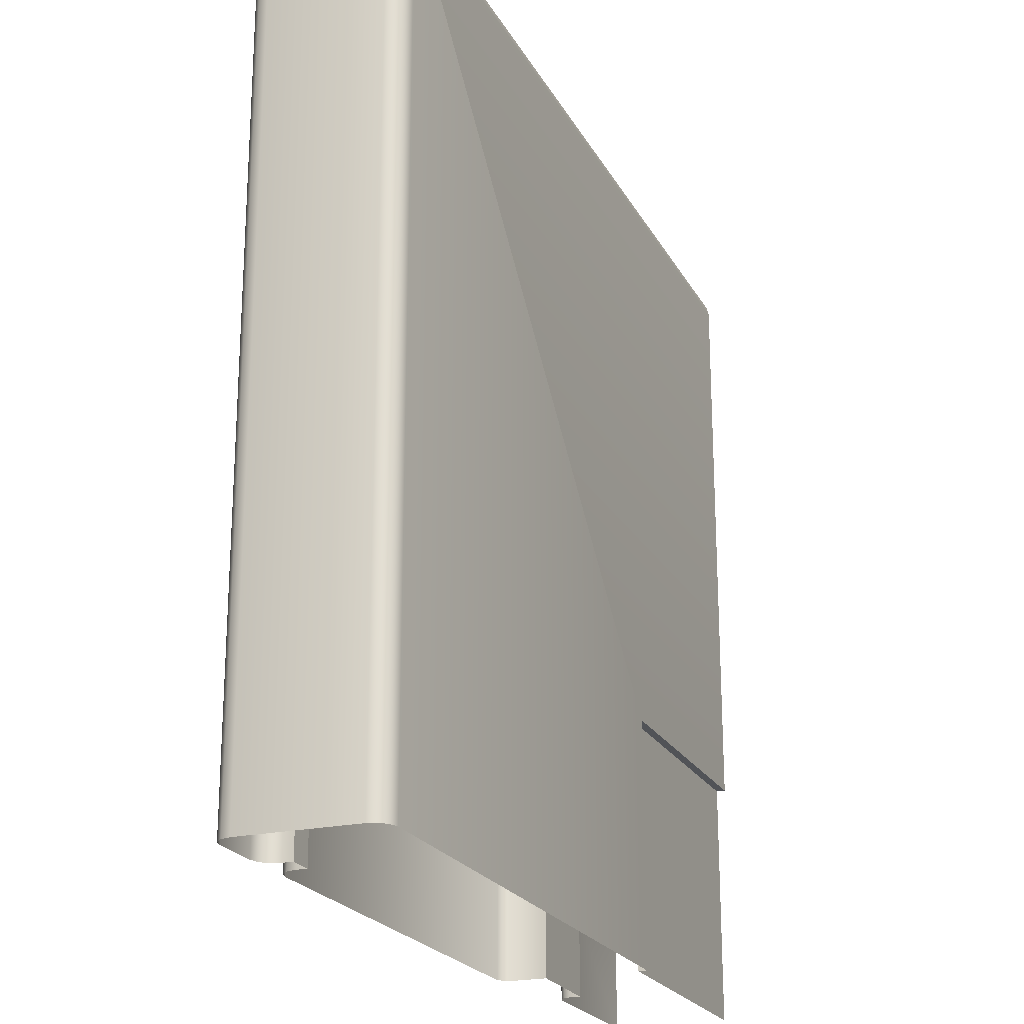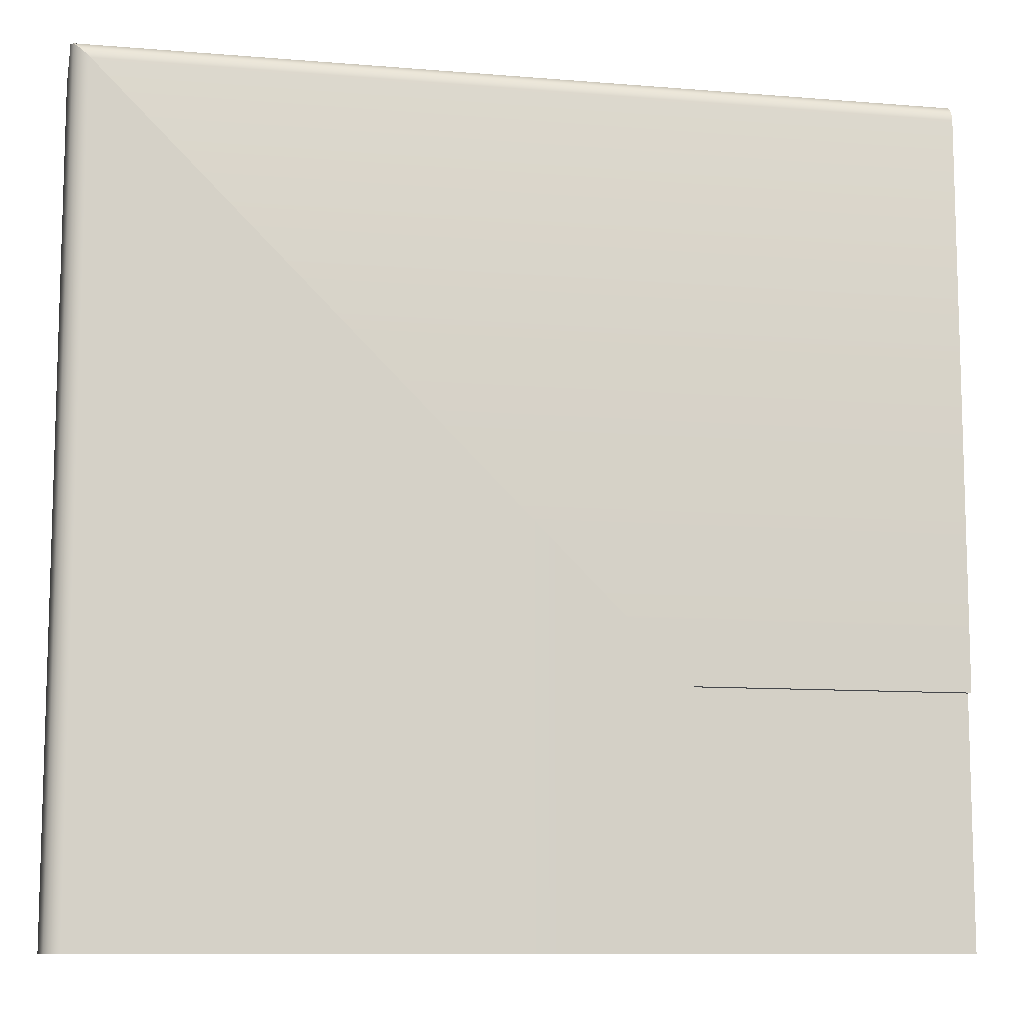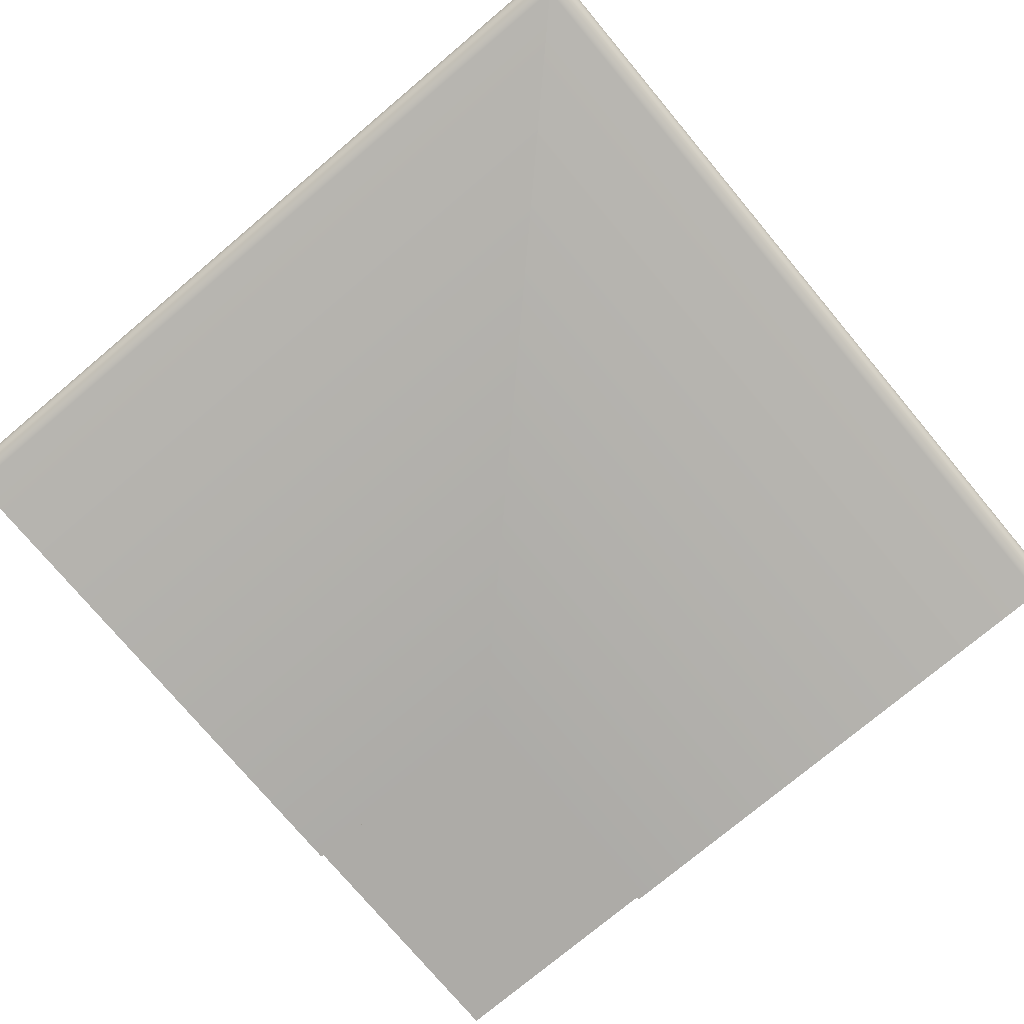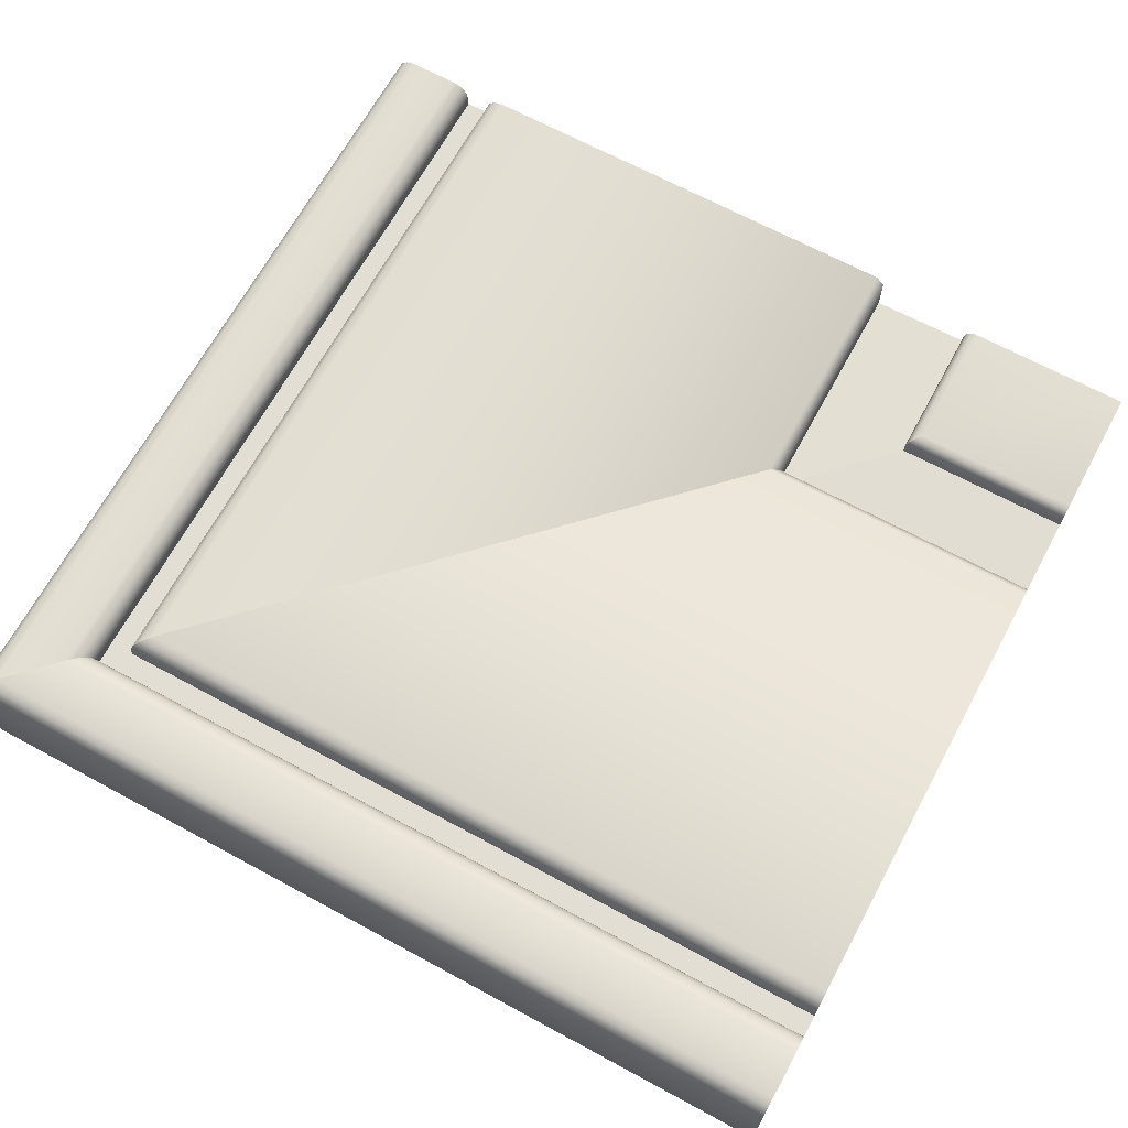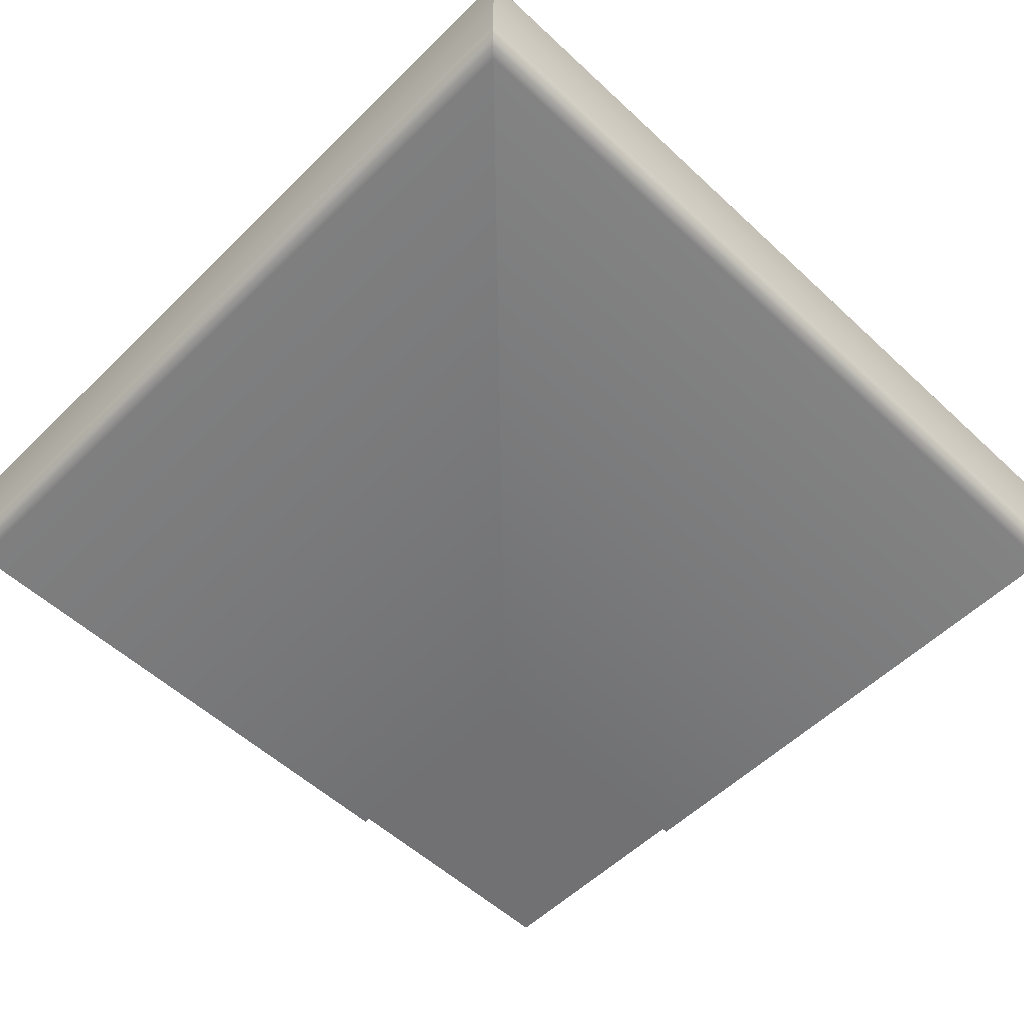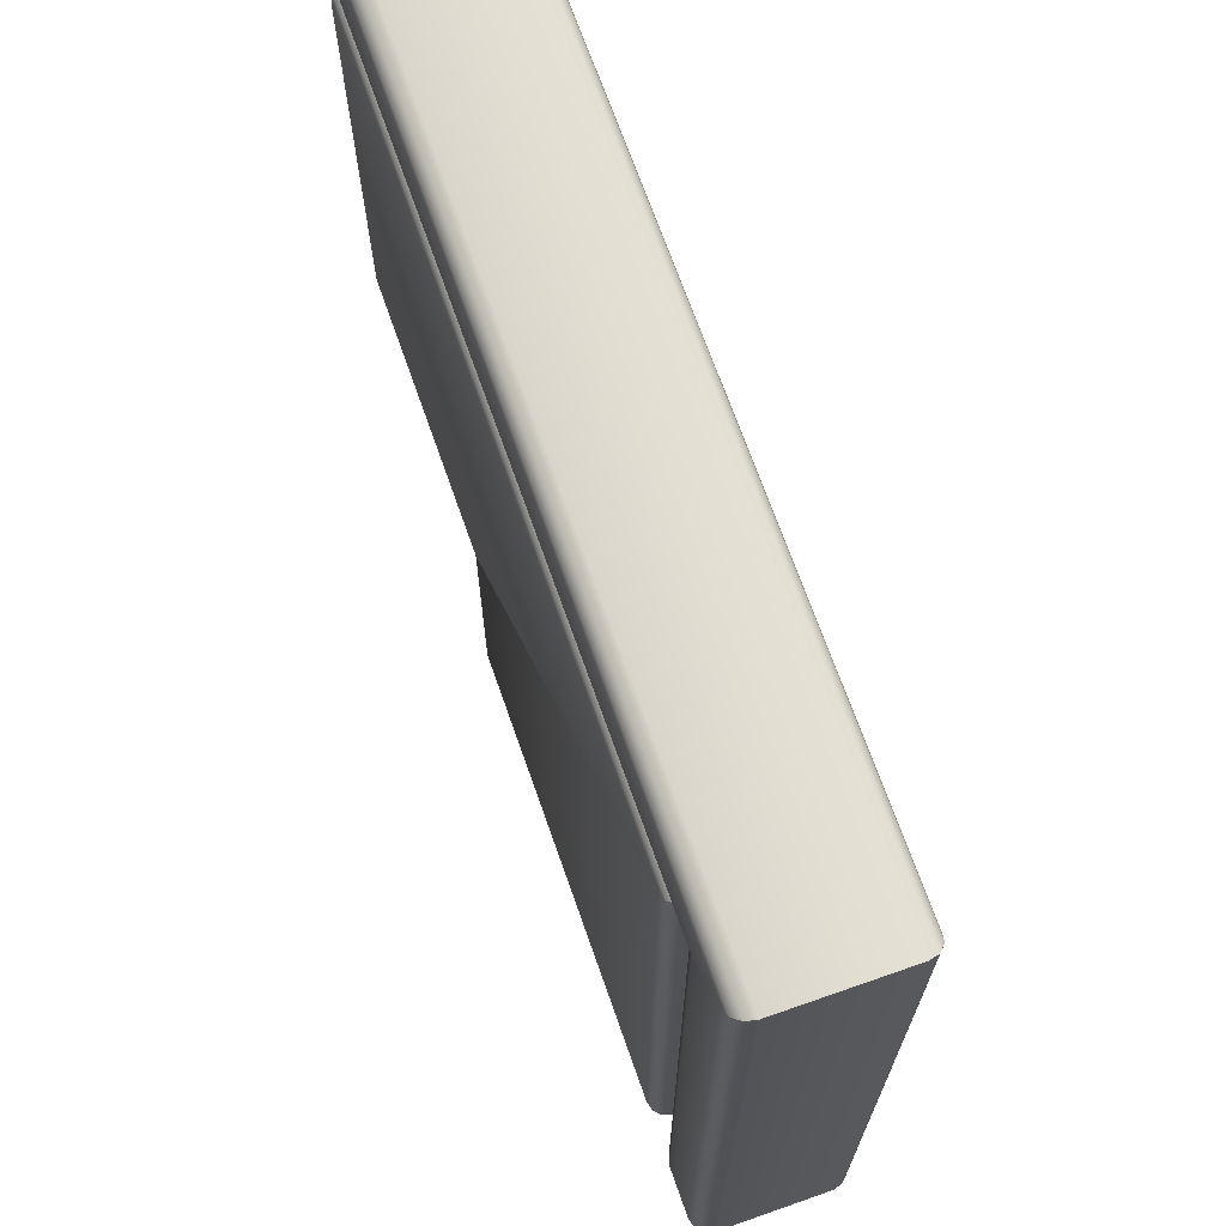
<metadata>
{"format":"obj","ext":"obj","renderer":"f3d","projection":"perspective","resolution":1024,"background":"white","views":[{"elev":-22.0,"azim":111.7,"up":"+Y"},{"elev":-10.2,"azim":168.1,"up":"+Y"},{"elev":-76.4,"azim":130.0,"up":"+Z"},{"elev":67.3,"azim":-151.5,"up":"+Z"},{"elev":-55.3,"azim":135.7,"up":"+Z"},{"elev":69.2,"azim":70.7,"up":"+Y"}]}
</metadata>
<code>
o RT_11_TR2/RT_11_TR/mesh54/mesh54-geometry#mesh54-geometry
v 0.8423 0.2398 0.2622
v 0.8387 0.1319 0.2622
v 0.8423 0.1319 0.2622
v 0.8387 0.2362 0.2622
v 0.8423 0.2398 0.2636
v 0.7301 0.2362 0.2622
v 0.8387 0.2362 0.2636
v 0.8423 0.1319 0.2636
v 0.7301 0.2398 0.2636
v 0.7301 0.2398 0.2622
v 0.8387 0.1319 0.2636
v 0.8426 0.2401 0.265
v 0.7301 0.2401 0.265
v 0.7301 0.2362 0.2636
v 0.8384 0.2359 0.265
v 0.8426 0.1319 0.265
v 0.8384 0.1319 0.265
v 0.8436 0.2411 0.2659
v 0.7301 0.2411 0.2659
v 0.7301 0.2359 0.265
v 0.8374 0.2349 0.2659
v 0.8436 0.1319 0.2659
v 0.8374 0.1319 0.2659
v 0.8449 0.2424 0.2663
v 0.7301 0.2349 0.2659
v 0.8361 0.1319 0.2663
v 0.8449 0.1319 0.2663
v 0.7301 0.2424 0.2663
v 0.7301 0.2336 0.2663
v 0.8361 0.2336 0.2663
v 0.852 0.2495 0.2663
v 0.771 0.1319 0.2663
v 0.852 0.1319 0.2663
v 0.7301 0.2495 0.2663
v 0.7301 0.1685 0.2663
v 0.771 0.1685 0.2663
v 0.8533 0.2508 0.2659
v 0.7697 0.1319 0.2651
v 0.8533 0.1319 0.2659
v 0.7301 0.2508 0.2659
v 0.7697 0.1672 0.2651
v 0.8543 0.1319 0.265
v 0.7301 0.2518 0.265
v 0.7301 0.1672 0.2651
v 0.7697 0.1319 0.2595
v 0.8543 0.2518 0.265
v 0.7697 0.1672 0.2595
v 0.8547 0.1319 0.2636
v 0.7301 0.2522 0.2636
v 0.7301 0.1672 0.2595
v 0.7556 0.1319 0.2598
v 0.8547 0.2522 0.2636
v 0.7301 0.1531 0.2598
v 0.7556 0.1531 0.2598
v 0.8547 0.1319 0.2476
v 0.7301 0.2522 0.2476
v 0.7556 0.1531 0.2614
v 0.8547 0.2522 0.2476
v 0.7556 0.1319 0.2614
v 0.8543 0.1319 0.2462
v 0.7301 0.2518 0.2462
v 0.7301 0.1531 0.2614
v 0.7553 0.1529 0.2623
v 0.8543 0.2518 0.2462
v 0.7553 0.1319 0.2623
v 0.8533 0.1319 0.2453
v 0.7301 0.2508 0.2453
v 0.7301 0.1529 0.2623
v 0.7547 0.1319 0.2629
v 0.8533 0.2508 0.2453
v 0.7301 0.1522 0.2629
v 0.7547 0.1522 0.2629
v 0.852 0.2495 0.2449
v 0.7538 0.1319 0.2632
v 0.852 0.1319 0.2449
v 0.7301 0.2495 0.2449
v 0.7301 0.1513 0.2632
v 0.7538 0.1513 0.2632
v 0.7697 0.1672 0.2449
v 0.7301 0.1319 0.2632
v 0.7697 0.1319 0.2449
v 0.7301 0.1672 0.2449
v 0.7697 0.1672 0.2462
v 0.7301 0.1672 0.2462
v 0.7697 0.1319 0.2462
v 0.7301 0.1319 0.2462
f 1 2 3
f 2 1 4
f 3 5 1
f 1 6 4
f 7 2 4
f 5 3 8
f 9 1 5
f 6 1 10
f 6 7 4
f 2 7 11
f 8 12 5
f 1 9 10
f 5 13 9
f 7 6 14
f 15 11 7
f 12 8 16
f 13 5 12
f 14 15 7
f 11 15 17
f 16 18 12
f 12 19 13
f 15 14 20
f 21 17 15
f 18 16 22
f 19 12 18
f 20 21 15
f 17 21 23
f 22 24 18
f 24 19 18
f 21 20 25
f 21 26 23
f 24 22 27
f 19 24 28
f 29 21 25
f 26 21 30
f 27 31 24
f 31 28 24
f 21 29 30
f 30 32 26
f 31 27 33
f 28 31 34
f 35 30 29
f 32 30 36
f 33 37 31
f 37 34 31
f 30 35 36
f 36 38 32
f 37 33 39
f 34 37 40
f 35 41 36
f 38 36 41
f 42 37 39
f 37 43 40
f 41 35 44
f 41 45 38
f 37 42 46
f 43 37 46
f 44 47 41
f 45 41 47
f 48 46 42
f 46 49 43
f 47 44 50
f 47 51 45
f 46 48 52
f 49 46 52
f 53 47 50
f 51 47 54
f 55 52 48
f 52 56 49
f 47 53 54
f 57 51 54
f 52 55 58
f 56 52 58
f 53 57 54
f 51 57 59
f 60 58 55
f 58 61 56
f 57 53 62
f 63 59 57
f 58 60 64
f 61 58 64
f 62 63 57
f 59 63 65
f 66 64 60
f 64 67 61
f 63 62 68
f 63 69 65
f 64 66 70
f 67 64 70
f 71 63 68
f 69 63 72
f 66 73 70
f 73 67 70
f 63 71 72
f 72 74 69
f 73 66 75
f 67 73 76
f 77 72 71
f 74 72 78
f 75 79 73
f 79 76 73
f 72 77 78
f 78 80 74
f 79 75 81
f 76 79 82
f 80 78 77
f 81 83 79
f 79 84 82
f 83 81 85
f 84 79 83
f 85 84 83
f 84 85 86
f 3 2 1
f 4 1 2
f 1 5 3
f 4 6 1
f 4 2 7
f 8 3 5
f 5 1 9
f 10 1 6
f 4 7 6
f 11 7 2
f 5 12 8
f 10 9 1
f 9 13 5
f 14 6 7
f 7 11 15
f 16 8 12
f 12 5 13
f 7 15 14
f 17 15 11
f 12 18 16
f 13 19 12
f 20 14 15
f 15 17 21
f 22 16 18
f 18 12 19
f 15 21 20
f 23 21 17
f 18 24 22
f 18 19 24
f 25 20 21
f 23 26 21
f 27 22 24
f 28 24 19
f 25 21 29
f 30 21 26
f 24 31 27
f 24 28 31
f 30 29 21
f 26 32 30
f 33 27 31
f 34 31 28
f 29 30 35
f 36 30 32
f 31 37 33
f 31 34 37
f 36 35 30
f 32 38 36
f 39 33 37
f 40 37 34
f 36 41 35
f 41 36 38
f 39 37 42
f 40 43 37
f 44 35 41
f 38 45 41
f 46 42 37
f 46 37 43
f 41 47 44
f 47 41 45
f 42 46 48
f 43 49 46
f 50 44 47
f 45 51 47
f 52 48 46
f 52 46 49
f 50 47 53
f 54 47 51
f 48 52 55
f 49 56 52
f 54 53 47
f 54 51 57
f 58 55 52
f 58 52 56
f 54 57 53
f 59 57 51
f 55 58 60
f 56 61 58
f 62 53 57
f 57 59 63
f 64 60 58
f 64 58 61
f 57 63 62
f 65 63 59
f 60 64 66
f 61 67 64
f 68 62 63
f 65 69 63
f 70 66 64
f 70 64 67
f 68 63 71
f 72 63 69
f 70 73 66
f 70 67 73
f 72 71 63
f 69 74 72
f 75 66 73
f 76 73 67
f 71 72 77
f 78 72 74
f 73 79 75
f 73 76 79
f 78 77 72
f 74 80 78
f 81 75 79
f 82 79 76
f 77 78 80
f 79 83 81
f 82 84 79
f 85 81 83
f 83 79 84
f 83 84 85
f 86 85 84

</code>
